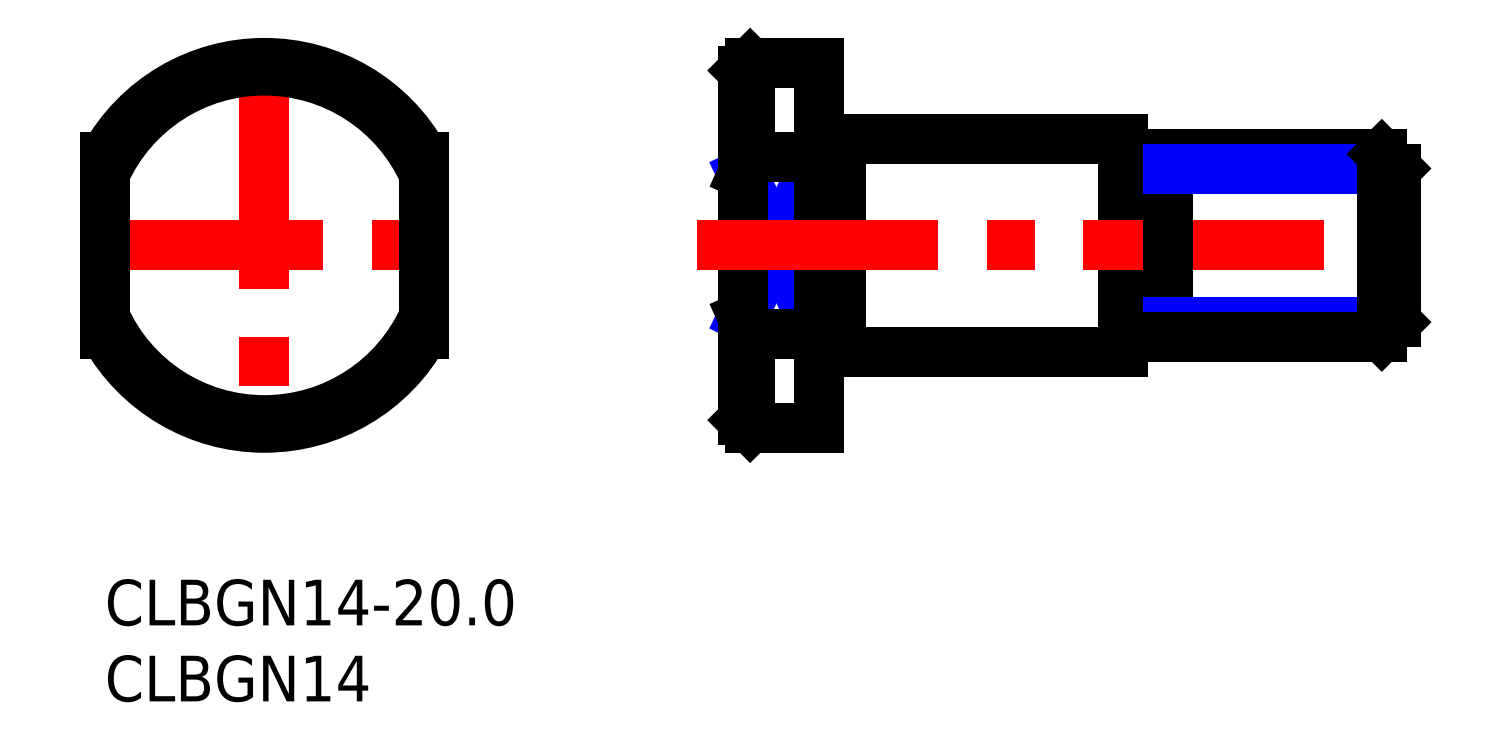
<metadata>
{"format":"dxf","ext":"dxf","renderer":"ezdxf+matplotlib","layout":"modelspace","background":"white","min_lineweight":24,"dpi":150}
</metadata>
<code>
0
SECTION
2
ENTITIES
0
INSERT
8
MSM_CONTINUOUS
2
*U6
10
0
20
0
30
0
0
INSERT
8
MSM_CONTINUOUS
2
*U7
10
0
20
0
30
0
0
ARC
8
MSM_CONTINUOUS
10
10.5
20
22
30
0
40
12
50
209
51
331
0
LINE
8
MSM_CENTER
10
10.5
20
35
30
0
11
10.5
21
9
31
0
0
LINE
8
MSM_CENTER
10
-1.5
20
22
30
0
11
22.5
21
22
31
0
0
ARC
8
MSM_CONTINUOUS
10
10.5
20
22
30
0
40
12
50
28.96
51
151
0
LINE
8
MSM_CONTINUOUS
10
66.96
20
29
30
0
11
66.96
21
15
31
0
0
LINE
8
MSM_NARROW
10
41.96
20
26.69
30
0
11
46.96
21
16.19
31
0
0
LINE
8
MSM_NARROW
10
46.96
20
27.81
30
0
11
41.96
21
17.31
31
0
0
LINE
8
MSM_CONTINUOUS
10
41.96
20
33.5
30
0
11
41.96
21
10.5
31
0
0
LINE
8
MSM_CONTINUOUS
10
46.96
20
34
30
0
11
46.96
21
10
31
0
0
LINE
8
MSM_CONTINUOUS
10
48.46
20
29
30
0
11
48.46
21
15
31
0
0
LINE
8
MSM_CONTINUOUS
10
48.46
20
15
30
0
11
66.96
21
15
31
0
0
LINE
8
MSM_CONTINUOUS
10
42.46
20
10
30
0
11
46.96
21
10
31
0
0
LINE
8
MSM_CONTINUOUS
10
42.46
20
16.19
30
0
11
46.96
21
16.19
31
0
0
LINE
8
MSM_CONTINUOUS
10
42.46
20
10
30
0
11
42.46
21
16.19
31
0
0
LINE
8
MSM_CONTINUOUS
10
42.46
20
10
30
0
11
41.96
21
10.5
31
0
0
LINE
8
MSM_CENTER
10
38.96
20
22
30
0
11
87.04
21
22
31
0
0
LINE
8
MSM_CONTINUOUS
10
48.46
20
29
30
0
11
66.96
21
29
31
0
0
LINE
8
MSM_CONTINUOUS
10
46.96
20
15.1
30
0
11
48.46
21
15.1
31
0
0
LINE
8
MSM_CONTINUOUS
10
42.46
20
34
30
0
11
46.96
21
34
31
0
0
LINE
8
MSM_CONTINUOUS
10
42.46
20
27.81
30
0
11
46.96
21
27.81
31
0
0
LINE
8
MSM_CONTINUOUS
10
42.46
20
27.81
30
0
11
42.46
21
34
31
0
0
LINE
8
MSM_CONTINUOUS
10
42.46
20
34
30
0
11
41.96
21
33.5
31
0
0
LINE
8
MSM_CONTINUOUS
10
46.96
20
28.9
30
0
11
48.46
21
28.9
31
0
0
LINE
8
MSM_CONTINUOUS
10
6e-16
20
27.81
30
0
11
6e-16
21
16.19
31
0
0
LINE
8
MSM_CONTINUOUS
10
21
20
27.81
30
0
11
21
21
16.19
31
0
0
LINE
8
MSM_CONTINUOUS
10
69.96
20
28
30
0
11
69.96
21
16
31
0
0
LINE
8
MSM_CONTINUOUS
10
67.96
20
26.9
30
0
11
68.96
21
26.9
31
0
0
LINE
8
MSM_CONTINUOUS
10
67.96
20
17.1
30
0
11
68.96
21
17.1
31
0
0
ARC
8
MSM_CONTINUOUS
10
67.96
20
27.9
30
0
40
1
50
180
51
270
0
ARC
8
MSM_CONTINUOUS
10
68.96
20
16.1
30
0
40
1
50
0
51
90
0
ARC
8
MSM_CONTINUOUS
10
68.96
20
27.9
30
0
40
1
50
270
51
0
0
ARC
8
MSM_CONTINUOUS
10
67.96
20
16.1
30
0
40
1
50
90
51
180
0
LINE
8
MSM_NARROW
10
69.96
20
16.95
30
0
11
84.96
21
16.95
31
0
0
LINE
8
MSM_CONTINUOUS
10
69.96
20
16
30
0
11
84.01
21
16
31
0
0
LINE
8
MSM_CONTINUOUS
10
69.96
20
28
30
0
11
84.01
21
28
31
0
0
LINE
8
MSM_NARROW
10
69.96
20
27.05
30
0
11
84.96
21
27.05
31
0
0
LINE
8
MSM_CONTINUOUS
10
84.96
20
16.95
30
0
11
84.96
21
27.05
31
0
0
LINE
8
MSM_CONTINUOUS
10
84.96
20
27.05
30
0
11
84.01
21
28
31
0
0
LINE
8
MSM_CONTINUOUS
10
84.01
20
28
30
0
11
84.01
21
16
31
0
0
LINE
8
MSM_CONTINUOUS
10
84.01
20
16
30
0
11
84.96
21
16.95
31
0
0
ARC
8
MSM_CONTINUOUS
10
10.5
20
22
30
0
40
11.5
50
24.07
51
155.9
0
ARC
8
MSM_CONTINUOUS
10
10.5
20
22
30
0
40
11.5
50
204.1
51
335.9
0
LINE
8
MSM_CONTINUOUS
10
41.96
20
26.69
30
0
11
42.46
21
27.81
31
0
0
LINE
8
MSM_CONTINUOUS
10
41.96
20
17.31
30
0
11
42.46
21
16.19
31
0
0
ENDSEC
0
EOF

</code>
